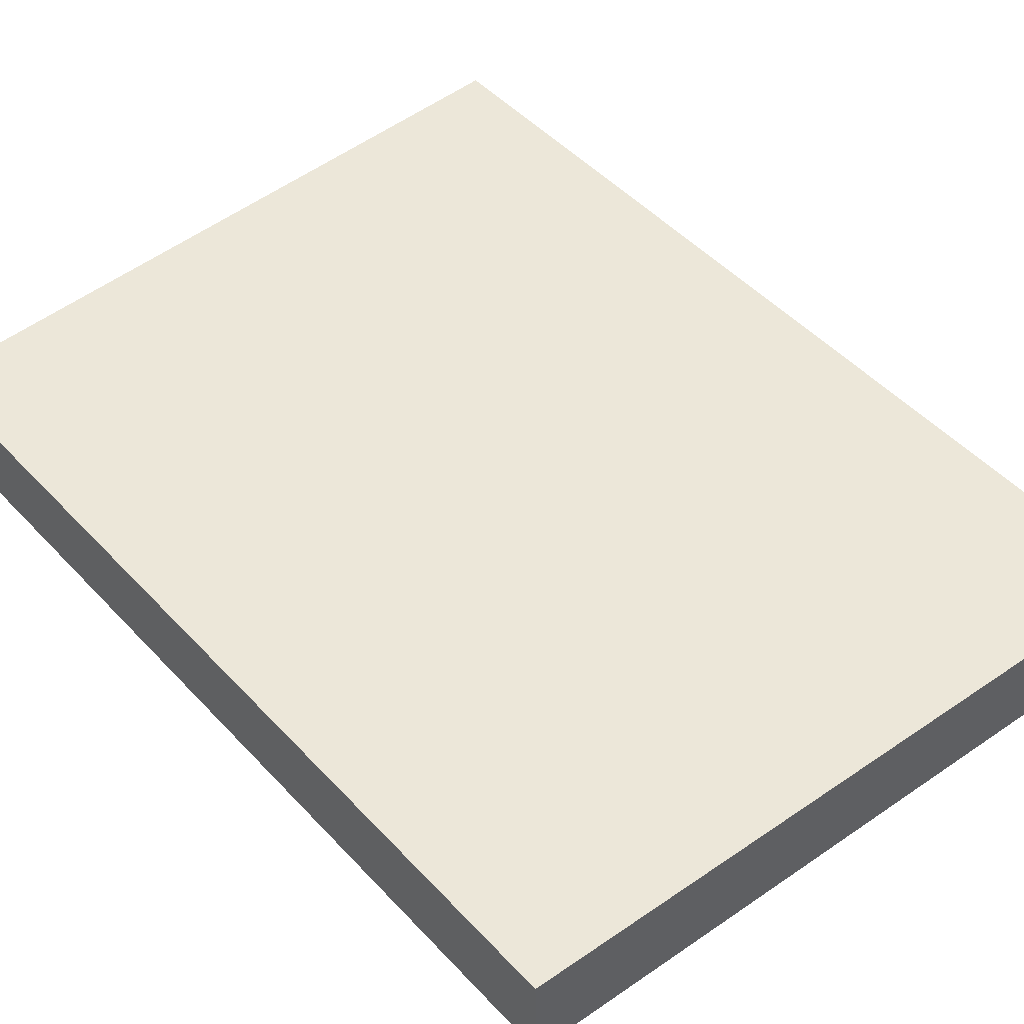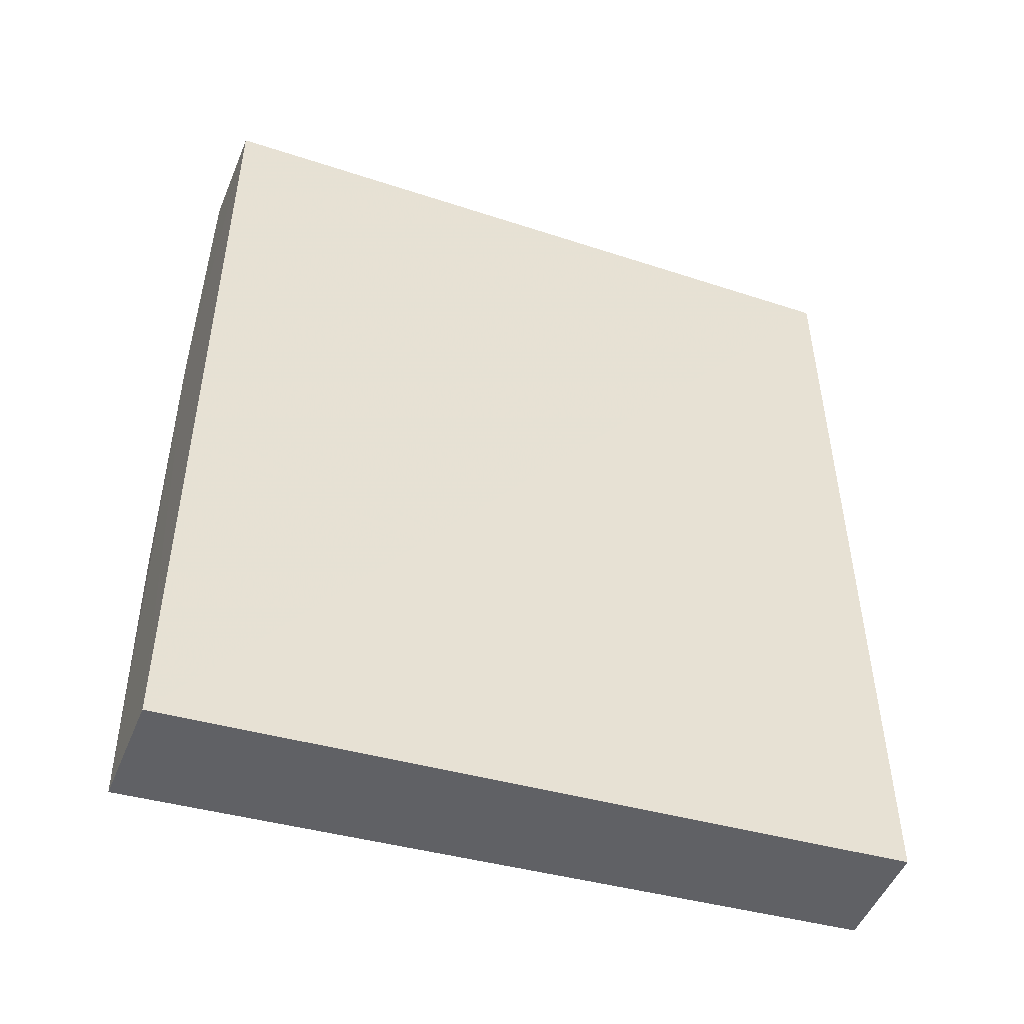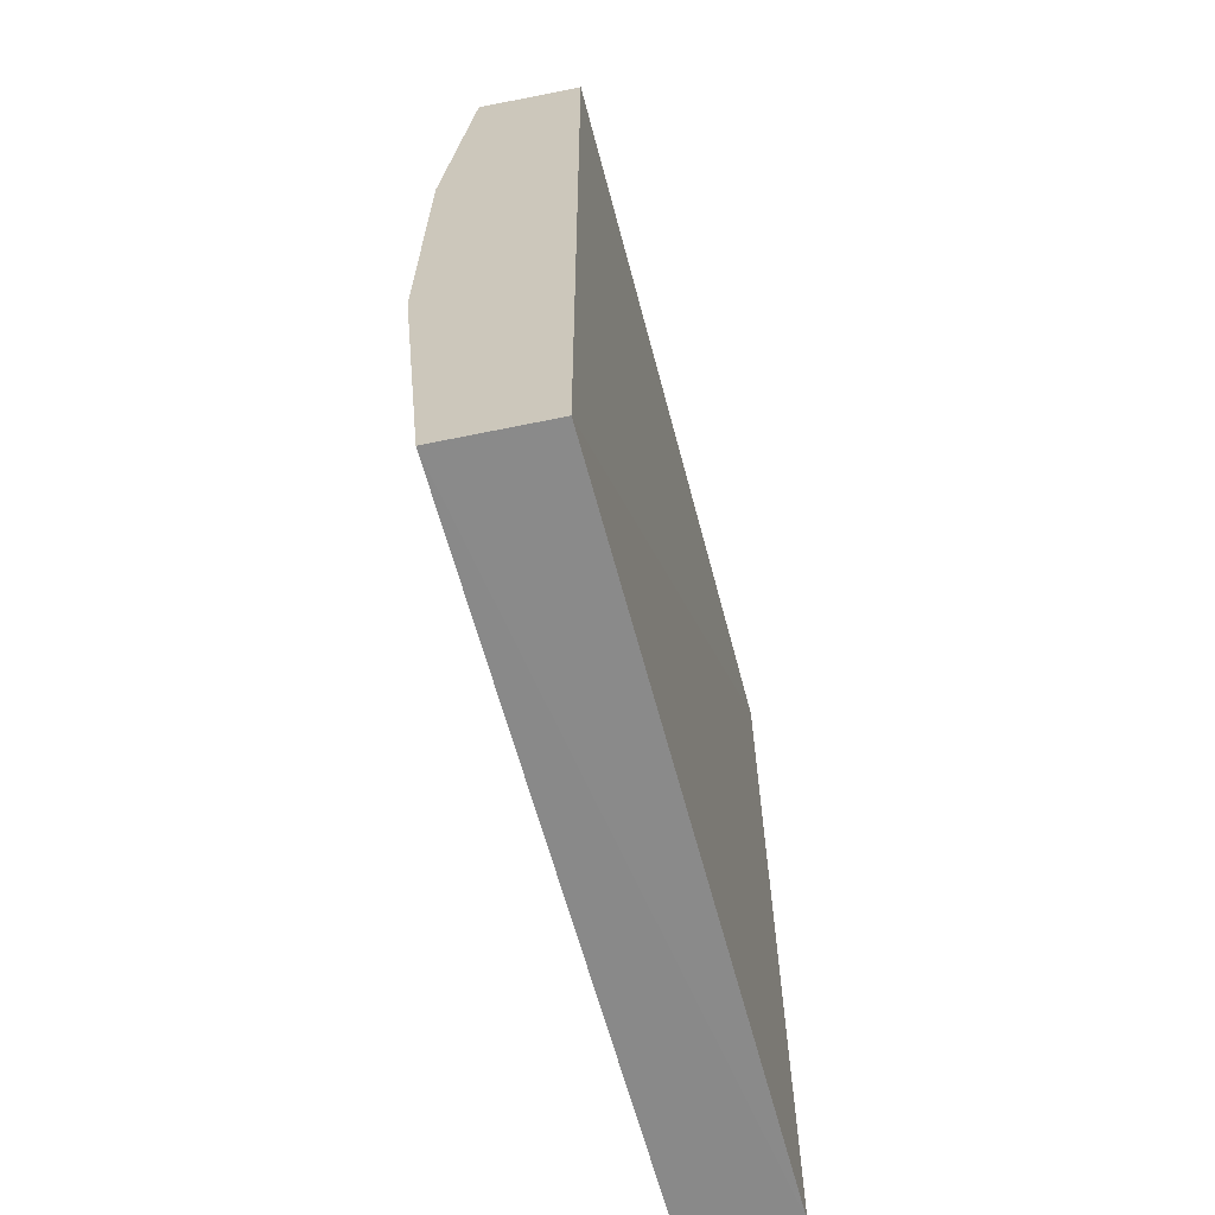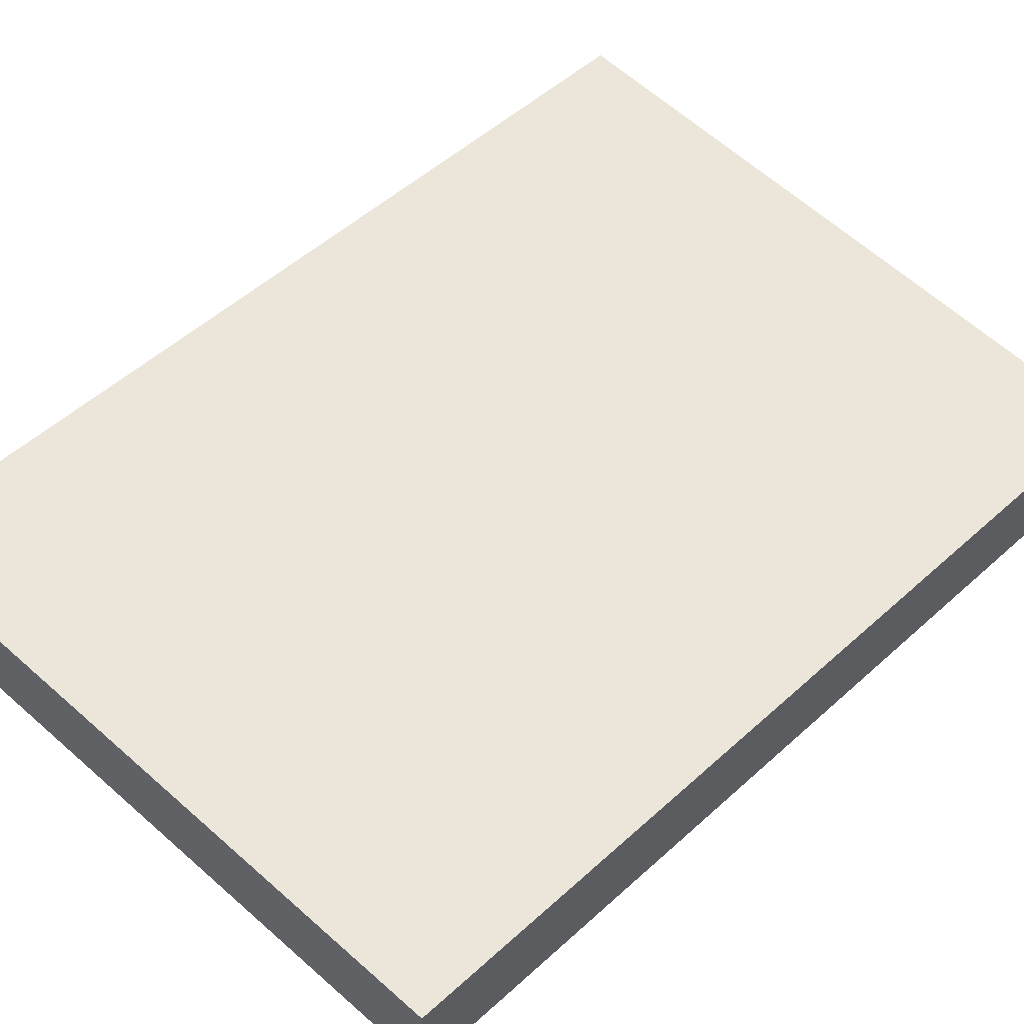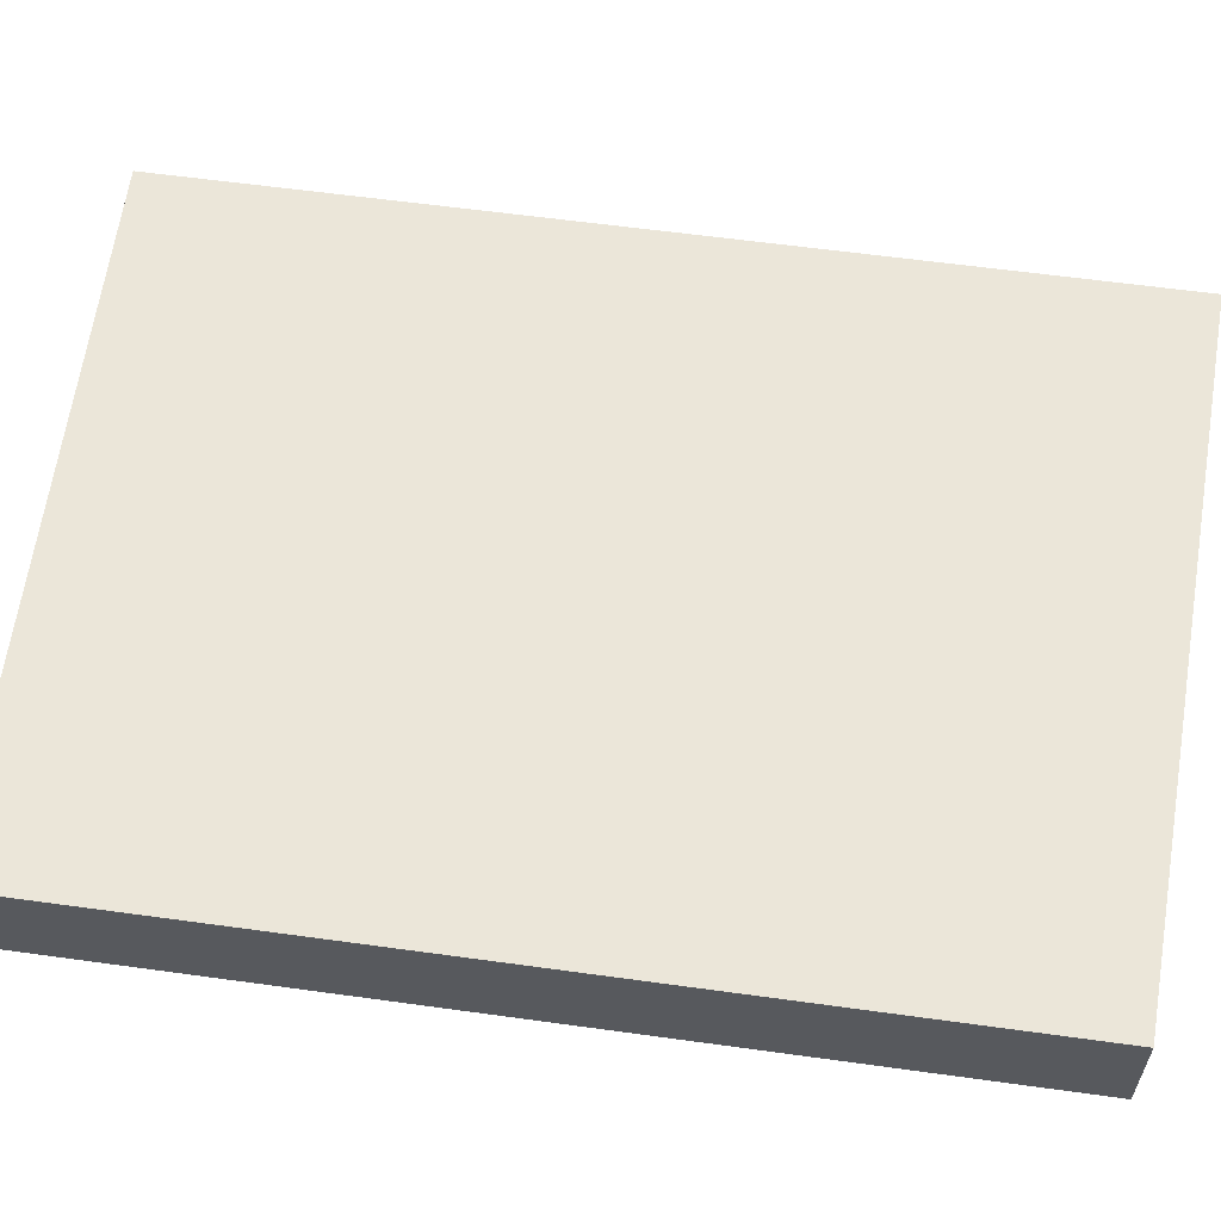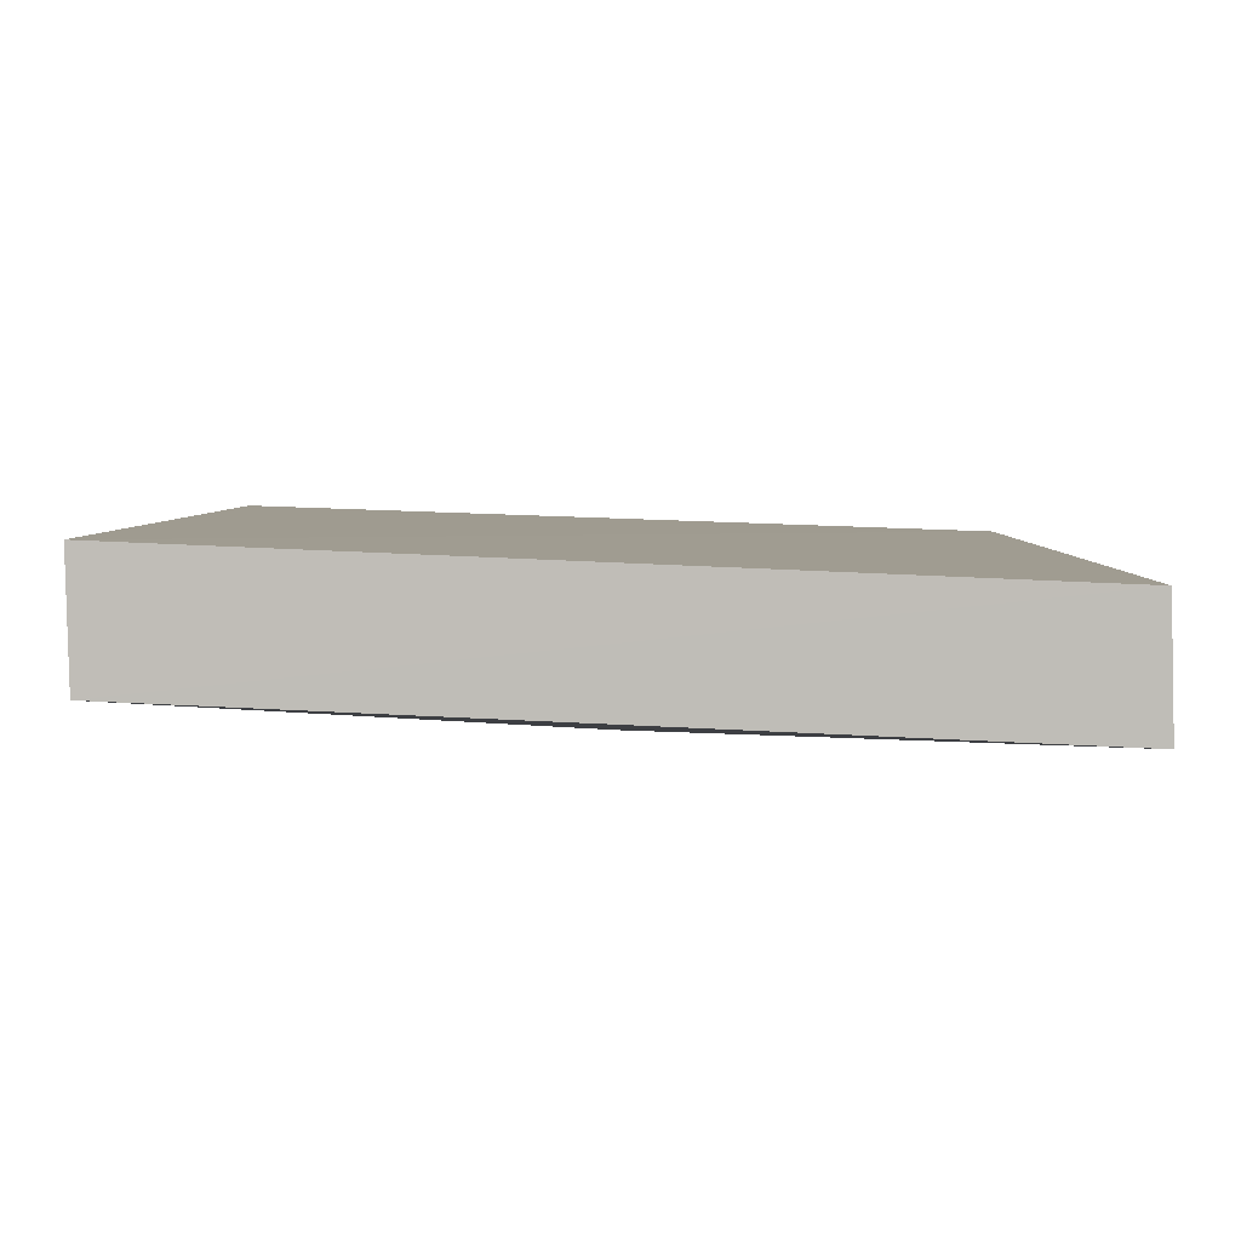
<metadata>
{"format":"obj","ext":"obj","renderer":"f3d","projection":"perspective","resolution":1024,"background":"white","views":[{"elev":49.1,"azim":139.3,"up":"+Z"},{"elev":-50.3,"azim":-20.6,"up":"+Y"},{"elev":-65.5,"azim":-77.2,"up":"+Y"},{"elev":53.6,"azim":46.2,"up":"+Z"},{"elev":58.4,"azim":98.2,"up":"+Z"},{"elev":3.7,"azim":-179.5,"up":"+Z"}]}
</metadata>
<code>
v 0.00734 -0.03764 0.01435
v 0.007097 -0.03765 0.005483
v 0.006999 0.03765 0.005479
v -0.05316 0.04032 0.01198
v -0.0533 -0.04027 0.003101
v 0.00724 0.03765 0.01435
v -0.05307 -0.04014 0.01219
v -0.02304 -0.01214 0.001186
v -0.05345 0.01561 0.0008371
v -0.05333 -0.01227 0.0005967
v -0.0534 0.04028 0.003097
v -0.02304 0.01438 0.001455
f 1 2 3
f 5 2 1
f 6 1 3
f 6 3 4
f 7 5 1
f 7 6 4
f 7 1 6
f 8 3 2
f 8 2 5
f 9 7 4
f 9 5 7
f 10 9 8
f 10 8 5
f 10 5 9
f 11 9 4
f 11 4 3
f 12 3 8
f 12 8 9
f 12 11 3
f 12 9 11

</code>
